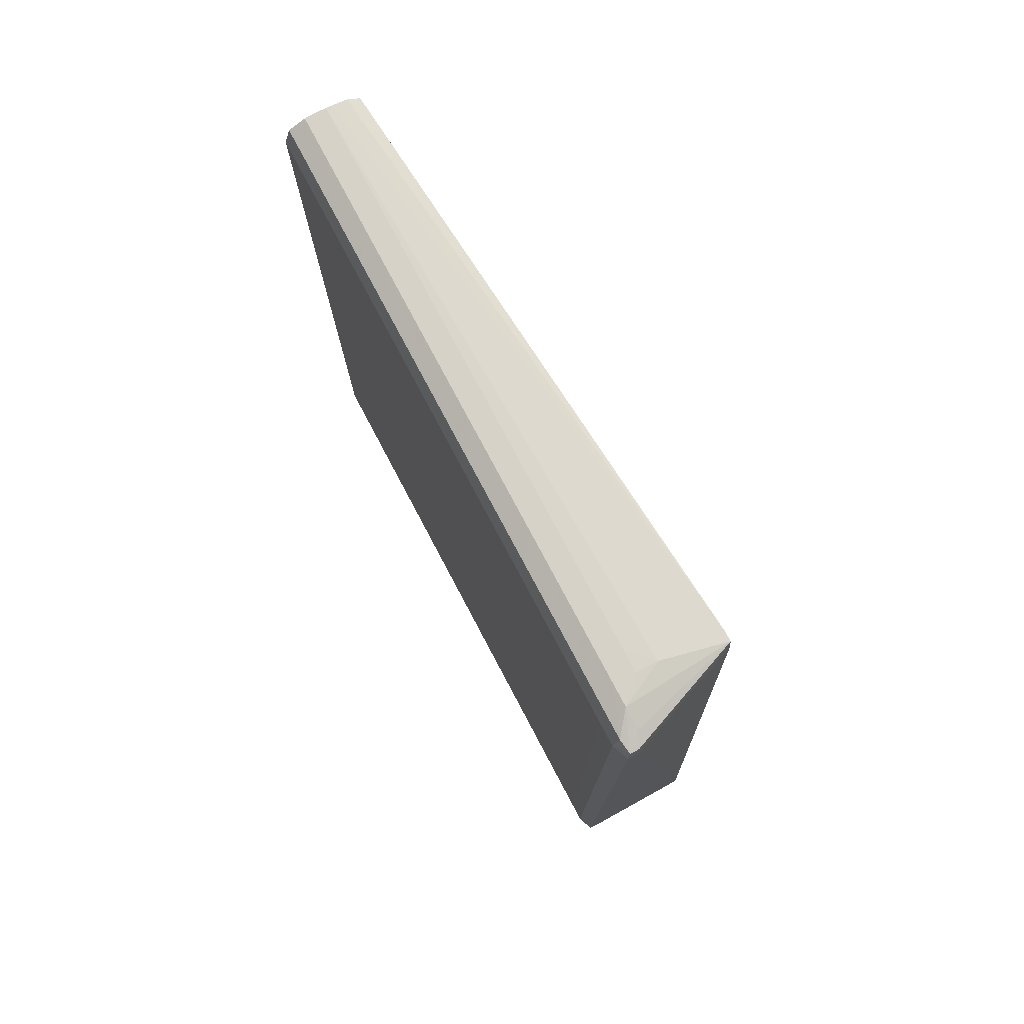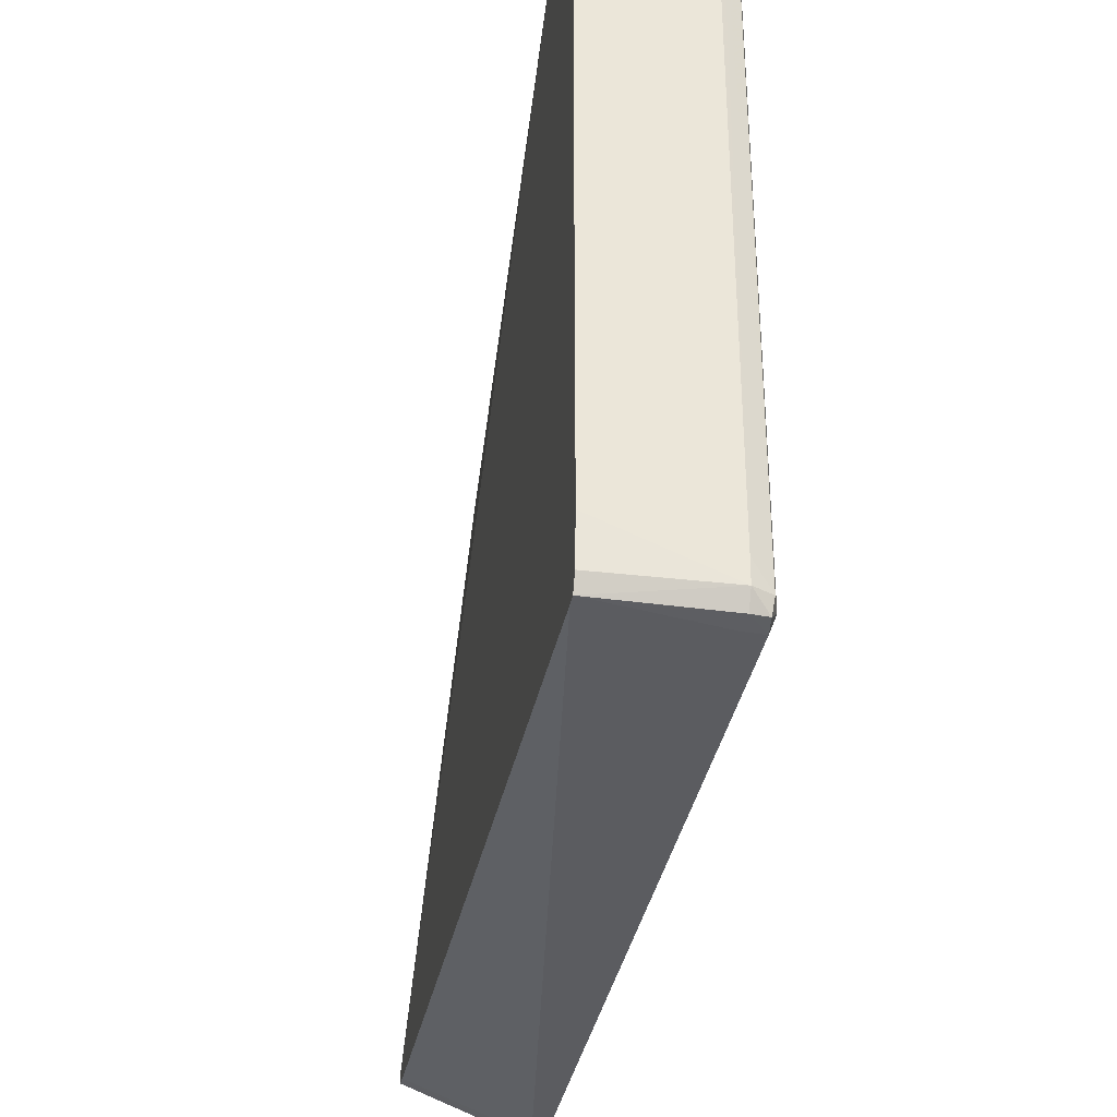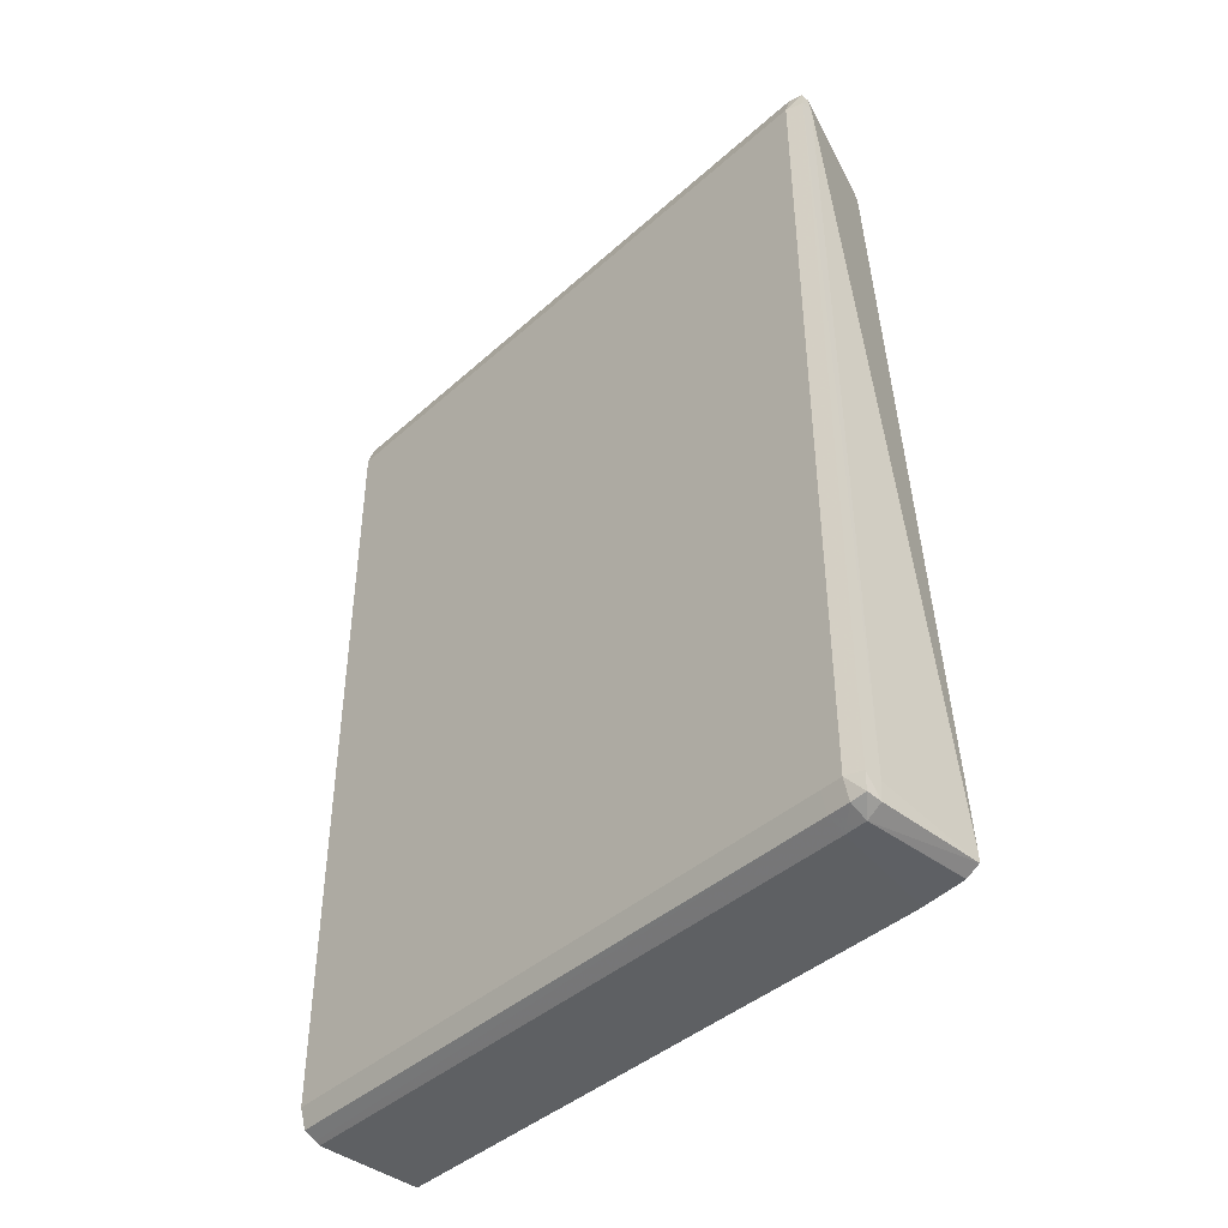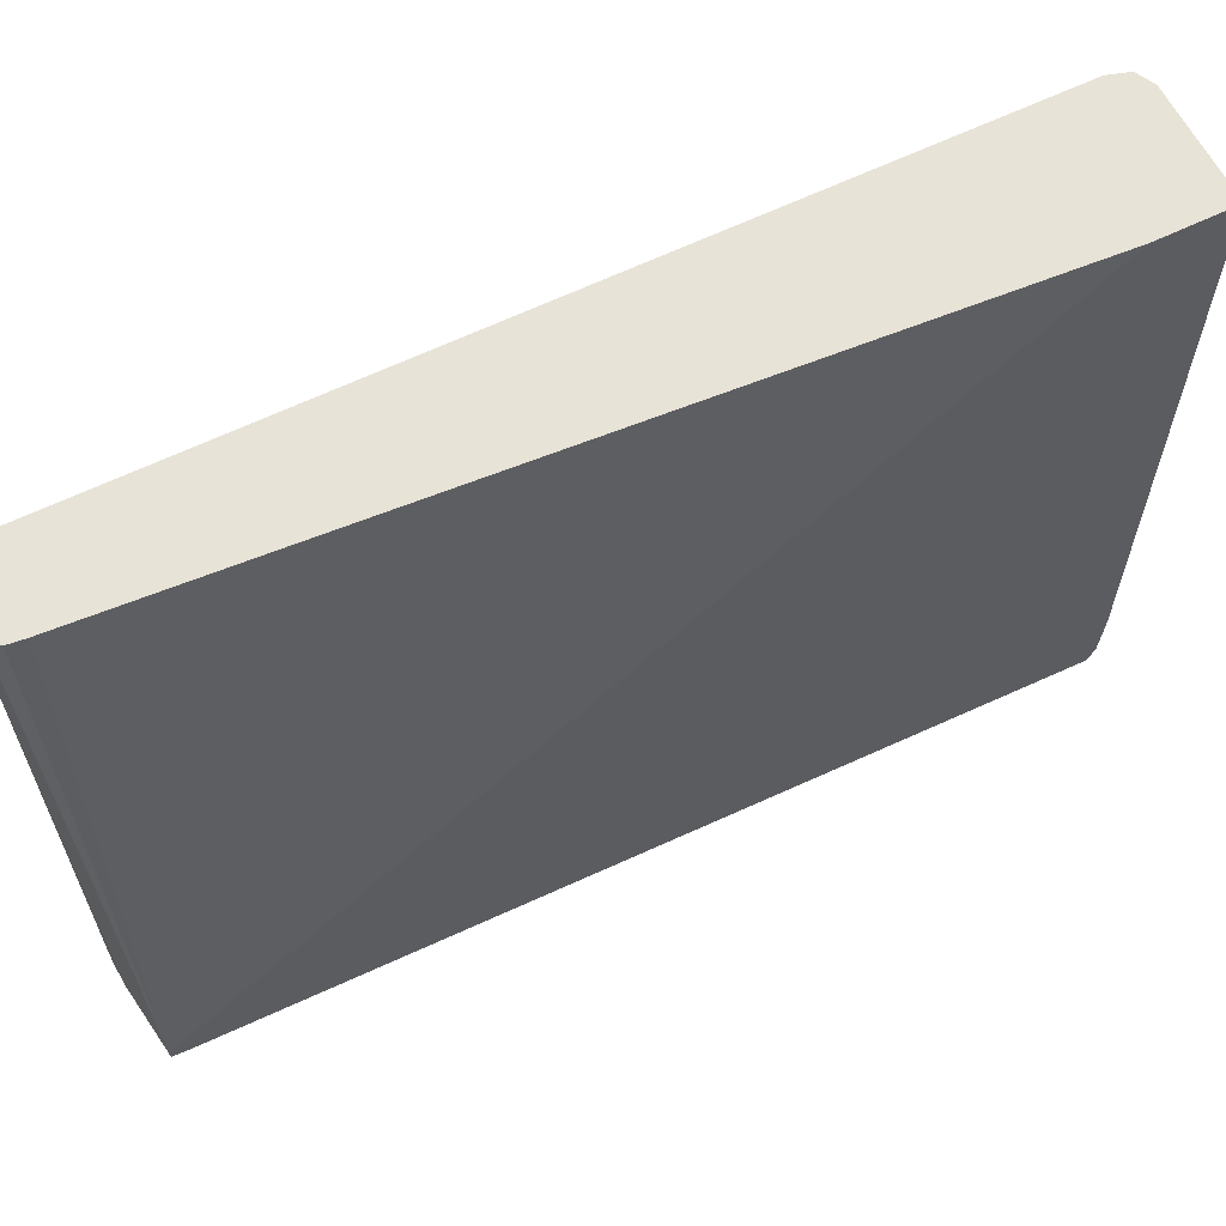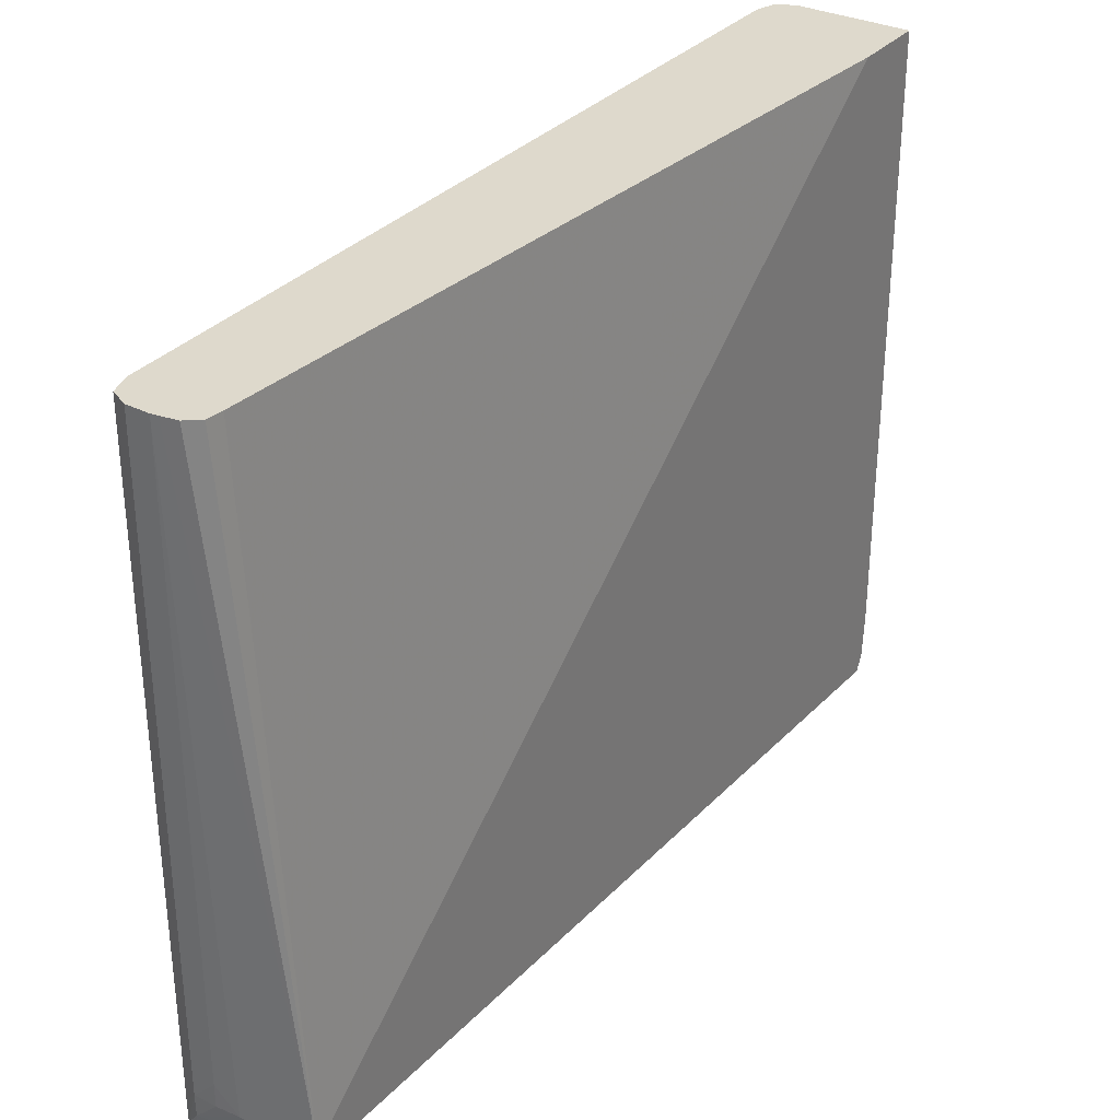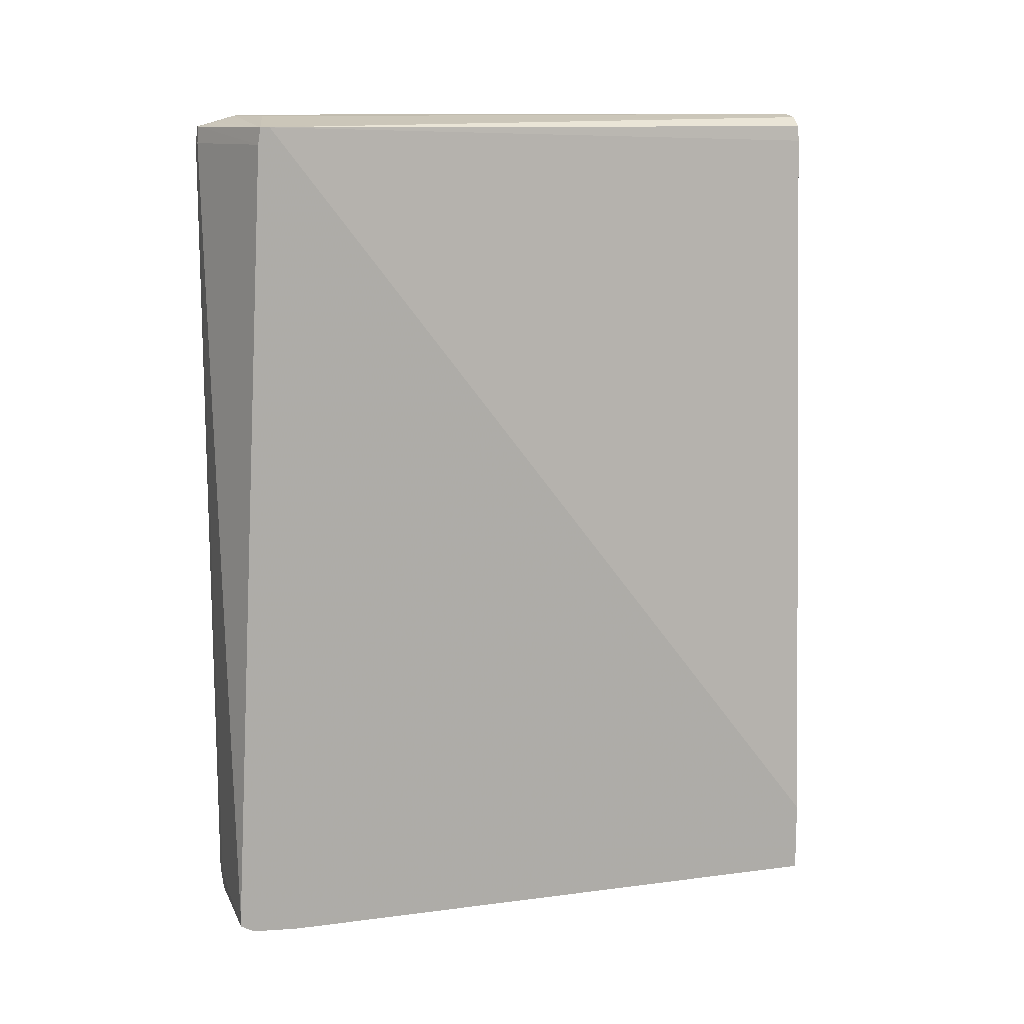
<metadata>
{"format":"obj","ext":"obj","renderer":"f3d","projection":"perspective","resolution":1024,"background":"white","views":[{"elev":76.4,"azim":-27.9,"up":"+Z"},{"elev":-34.9,"azim":169.9,"up":"+Y"},{"elev":-42.1,"azim":-43.1,"up":"+Z"},{"elev":61.9,"azim":63.7,"up":"+Y"},{"elev":32.2,"azim":33.9,"up":"+Y"},{"elev":12.1,"azim":72.9,"up":"+Z"}]}
</metadata>
<code>
v -0.5766 -0.746 -0.4176
v -0.5934 -0.7459 -0.4167
v -0.5765 -0.7447 -0.4357
v -0.468 -0.7435 -0.4348
v -0.468 -0.7435 -0.4254
v -0.5813 -0.7459 0.3838
v -0.5934 -0.7459 0.3838
v -0.5995 -0.7297 -0.4167
v -0.5914 -0.744 -0.4335
v -0.5765 -0.7297 -0.4443
v -0.468 -0.7299 -0.442
v -0.468 -0.7021 0.3841
v -0.5826 -0.744 0.4005
v -0.5914 -0.744 0.4005
v -0.5995 -0.7297 0.3838
v -0.5995 -0.708 -0.4167
v -0.5934 -0.7297 -0.4365
v -0.468 -0.7297 -0.4421
v -0.5765 -0.708 -0.4449
v -0.468 -0.6866 -0.445
v -0.468 -0.6996 0.4008
v -0.5758 -0.7295 0.4048
v -0.5765 -0.708 0.4116
v -0.5934 -0.7297 0.4036
v -0.5935 -0.708 0.4036
v -0.5995 -0.708 0.3838
v -0.5995 -0.09582 -0.4167
v -0.5935 -0.708 -0.4365
v -0.5765 -0.09582 -0.4449
v -0.5116 -0.6647 -0.4452
v -0.468 -0.665 -0.4452
v -0.5815 -0.09582 -0.4425
v -0.468 -0.6903 0.4008
v -0.5332 -0.6864 0.411
v -0.5548 -0.6864 0.4125
v -0.5765 -0.6864 0.412
v -0.5935 -0.09582 0.4036
v -0.5995 -0.09582 0.3838
v -0.5935 -0.09582 -0.4365
v -0.5116 -0.09582 -0.4452
v -0.468 -0.09582 -0.4452
v -0.5189 -0.09582 0.3838
v -0.5201 -0.09582 0.3949
v -0.5206 -0.09582 0.3994
v -0.5332 -0.09582 0.4091
v -0.5485 -0.09582 0.4116
v -0.5548 -0.09582 0.4126
v -0.468 -0.09582 -0.373
v -0.5548 -0.6647 0.4126
v -0.5765 -0.09582 0.412
f 1 2 3
f 1 3 4
f 1 4 5
f 1 5 6
f 1 6 7
f 1 7 2
f 2 8 9
f 2 9 3
f 2 7 15
f 2 15 8
f 3 9 10
f 3 10 4
f 4 10 11
f 4 11 18
f 4 18 20
f 4 20 31
f 4 31 41
f 4 41 48
f 4 48 33
f 4 33 21
f 4 21 12
f 4 12 5
f 5 12 6
f 6 12 13
f 6 13 14
f 6 14 7
f 7 14 15
f 8 16 28
f 8 28 17
f 8 17 9
f 8 15 26
f 8 26 16
f 9 17 10
f 10 18 11
f 10 17 19
f 10 19 20
f 10 20 18
f 12 21 13
f 13 21 22
f 13 22 23
f 13 23 14
f 14 23 24
f 14 24 15
f 15 24 25
f 15 25 26
f 16 27 39
f 16 39 28
f 16 26 38
f 16 38 27
f 17 28 19
f 19 29 40
f 19 40 30
f 19 30 31
f 19 31 20
f 19 28 32
f 19 32 29
f 21 33 34
f 21 34 23
f 21 23 22
f 23 34 35
f 23 35 36
f 23 36 24
f 24 36 25
f 25 36 50
f 25 50 37
f 25 37 38
f 25 38 26
f 27 38 37
f 27 37 50
f 27 50 47
f 27 47 46
f 27 46 45
f 27 45 44
f 27 44 43
f 27 43 42
f 27 42 48
f 27 48 41
f 27 41 40
f 27 40 29
f 27 29 32
f 27 32 39
f 28 39 32
f 30 40 41
f 30 41 31
f 33 42 43
f 33 43 44
f 33 44 45
f 33 45 46
f 33 46 47
f 33 47 34
f 33 48 42
f 34 47 49
f 34 49 35
f 35 49 36
f 36 49 47
f 36 47 50

</code>
